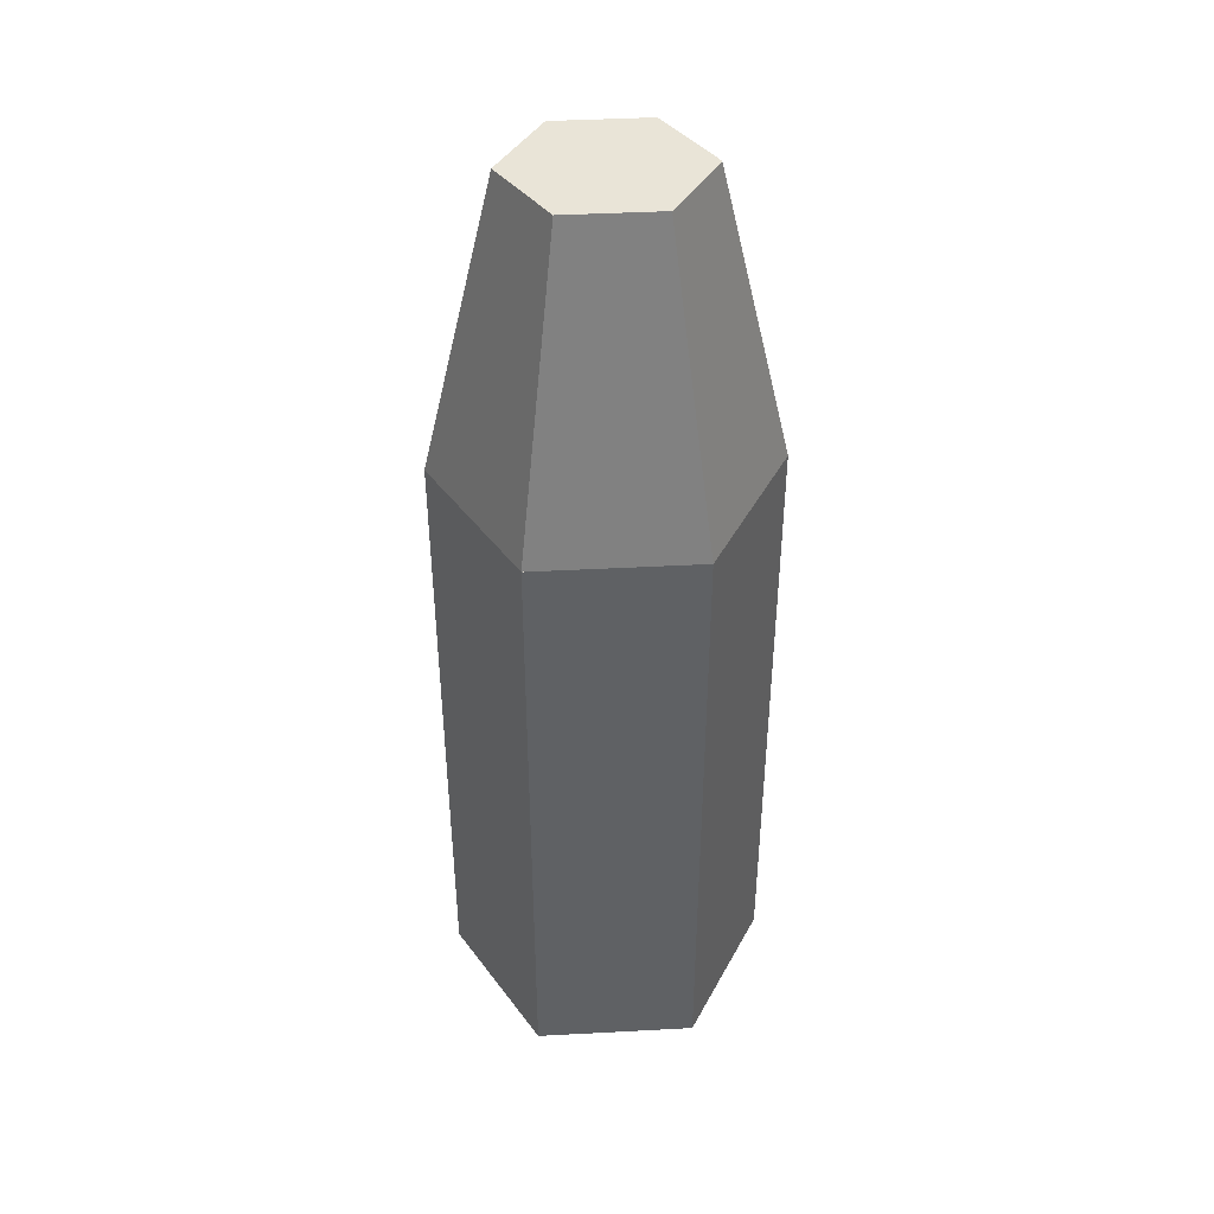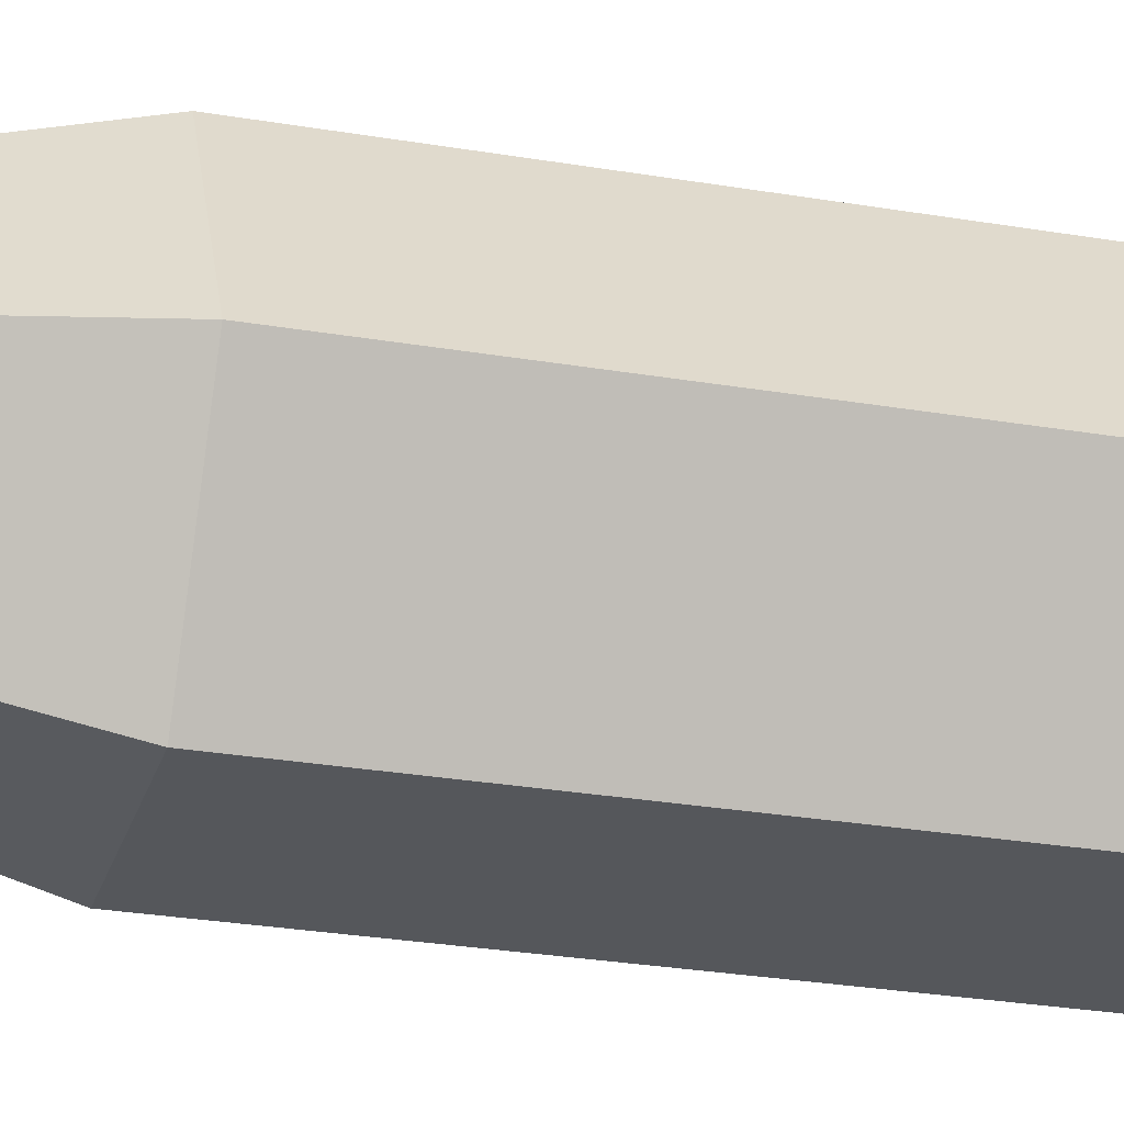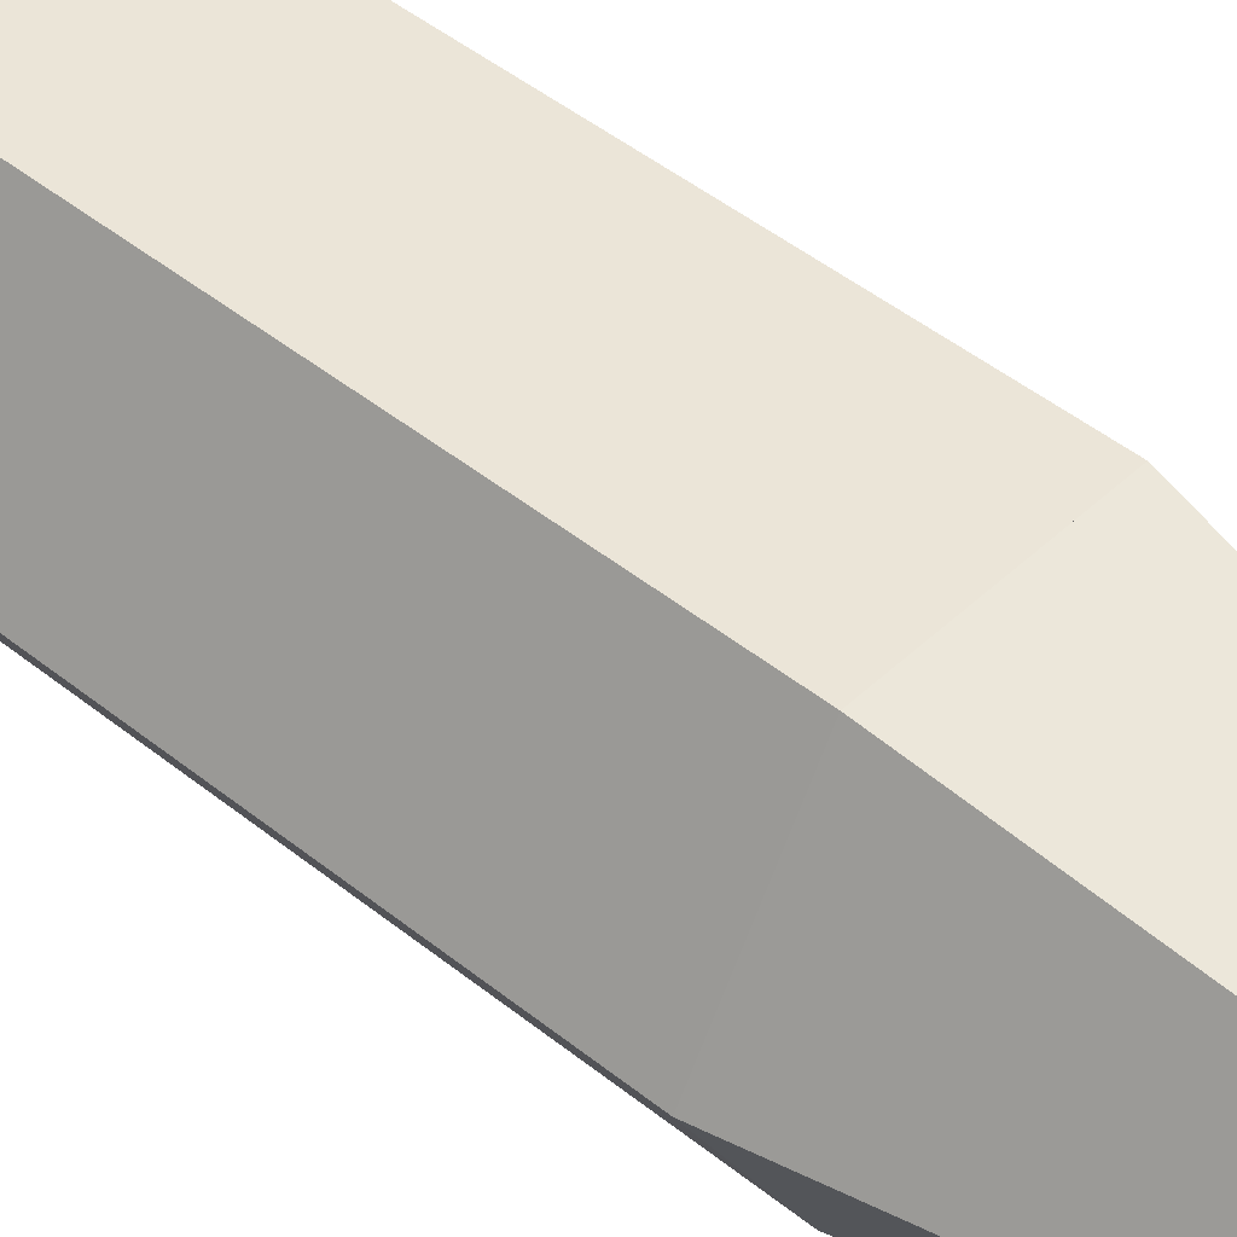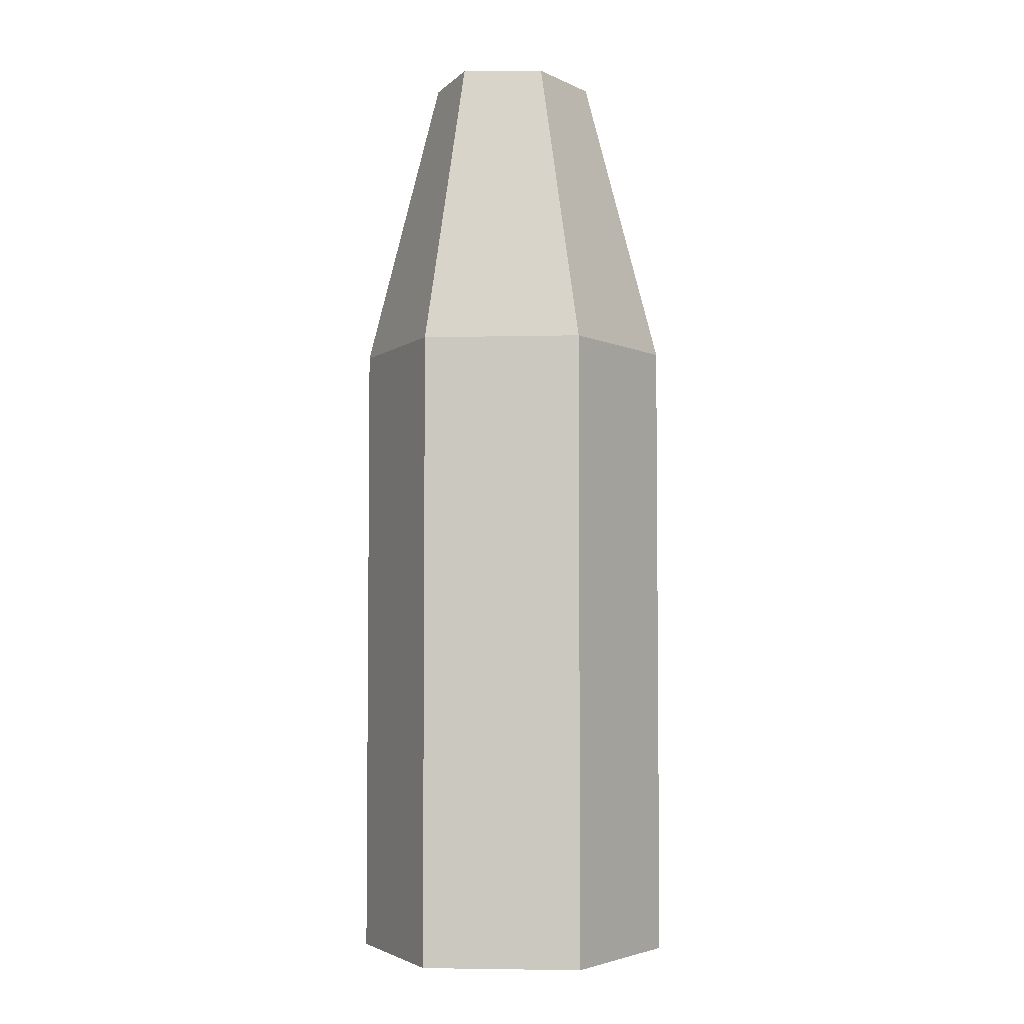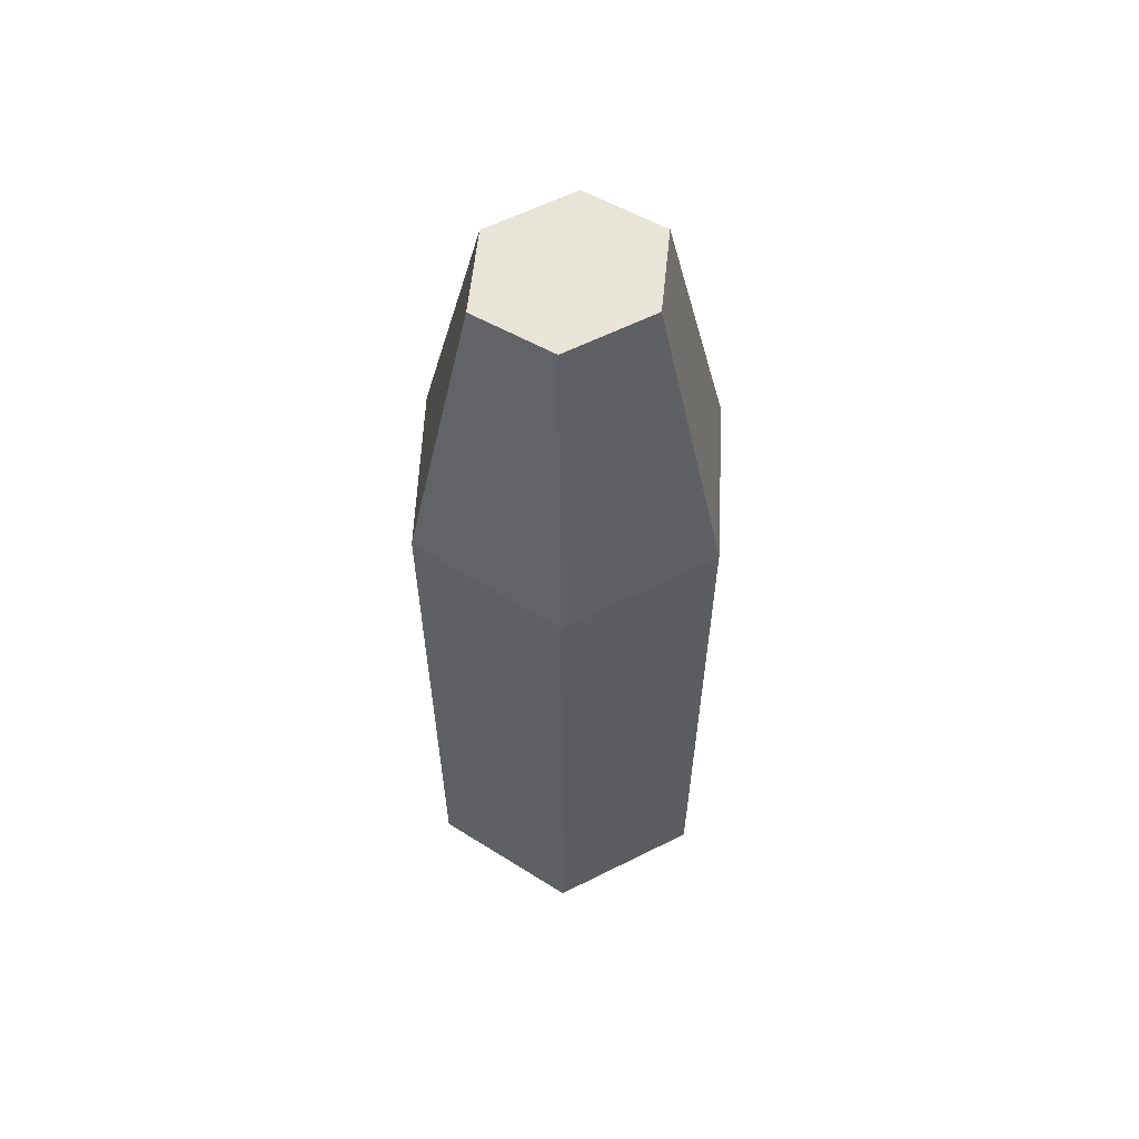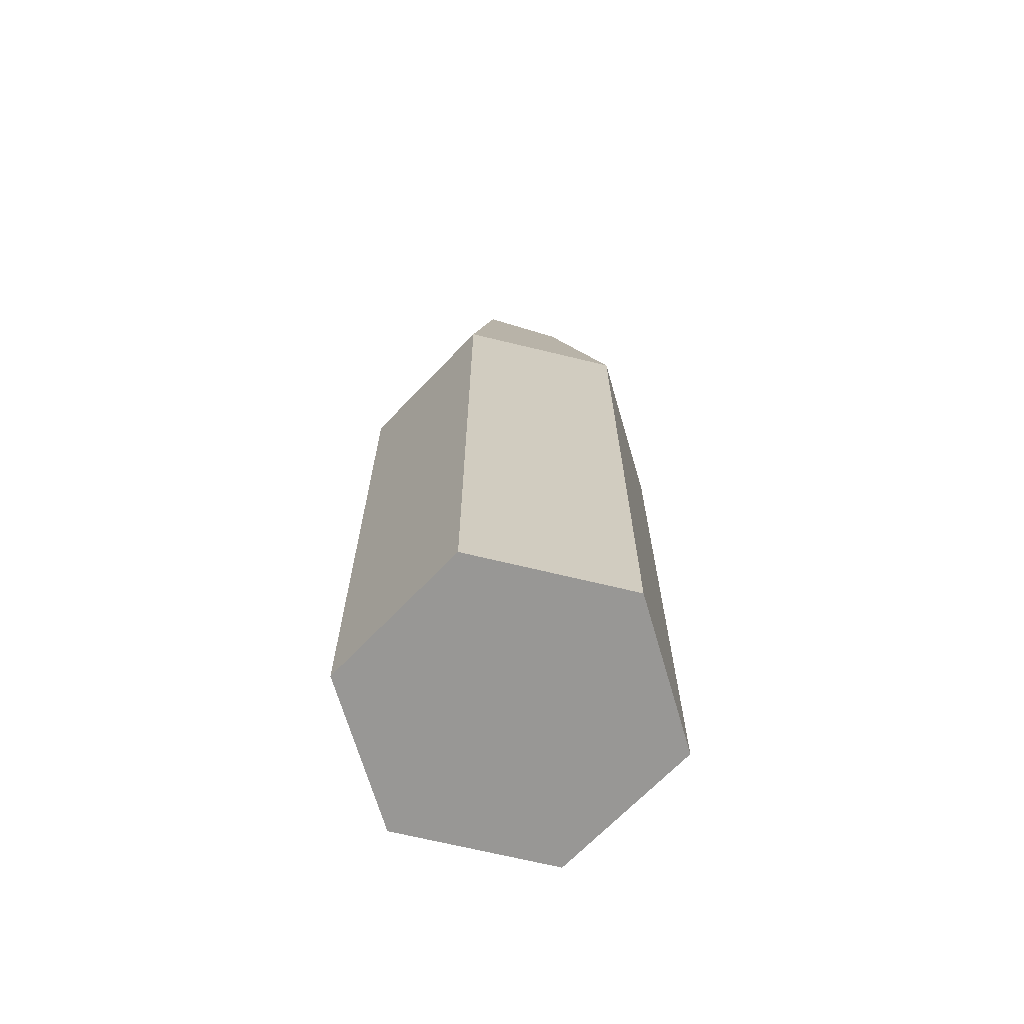
<metadata>
{"format":"obj","ext":"obj","renderer":"f3d","projection":"perspective","resolution":1024,"background":"white","views":[{"elev":43.0,"azim":176.4,"up":"+Y"},{"elev":-26.7,"azim":-105.1,"up":"+Z"},{"elev":45.9,"azim":132.8,"up":"+Z"},{"elev":-3.9,"azim":124.5,"up":"+Y"},{"elev":60.0,"azim":152.8,"up":"+Y"},{"elev":-68.2,"azim":-73.7,"up":"+Y"}]}
</metadata>
<code>
o cylinder
v 0 0 0
v 0 0.4375 0
v 0.05413 0 0.09375
v 0.05413 0.4375 0.09375
v 0.1083 0 6.629e-18
v 0.1083 0.4375 6.629e-18
v 0.05413 0 -0.09375
v 0.05413 0.4375 -0.09375
v -0.05413 0 -0.09375
v -0.05413 0.4375 -0.09375
v -0.1083 0 -1.989e-17
v -0.1083 0.4375 -1.989e-17
v -0.05413 0 0.09375
v -0.05413 0.4375 0.09375
f 5 3 1
f 3 5 6 4
f 4 6 2
f 7 5 1
f 5 7 8 6
f 6 8 2
f 9 7 1
f 7 9 10 8
f 8 10 2
f 11 9 1
f 9 11 12 10
f 10 12 2
f 13 11 1
f 11 13 14 12
f 12 14 2
f 3 13 1
f 13 3 4 14
f 14 4 2
o cylinder
v 0 0.4375 0
v 0 0.6406 0
v 0.05413 0.4375 0.09375
v 0.03069 0.6406 0.04688
v 0.1083 0.4375 6.629e-18
v 0.06138 0.6406 3.314e-18
v 0.05413 0.4375 -0.09375
v 0.03069 0.6406 -0.04688
v -0.05413 0.4375 -0.09375
v -0.03069 0.6406 -0.04688
v -0.1083 0.4375 -1.989e-17
v -0.06138 0.6406 -9.943e-18
v -0.05413 0.4375 0.09375
v -0.03069 0.6406 0.04687
f 19 17 15
f 17 19 20 18
f 18 20 16
f 21 19 15
f 19 21 22 20
f 20 22 16
f 23 21 15
f 21 23 24 22
f 22 24 16
f 25 23 15
f 23 25 26 24
f 24 26 16
f 27 25 15
f 25 27 28 26
f 26 28 16
f 17 27 15
f 27 17 18 28
f 28 18 16

</code>
